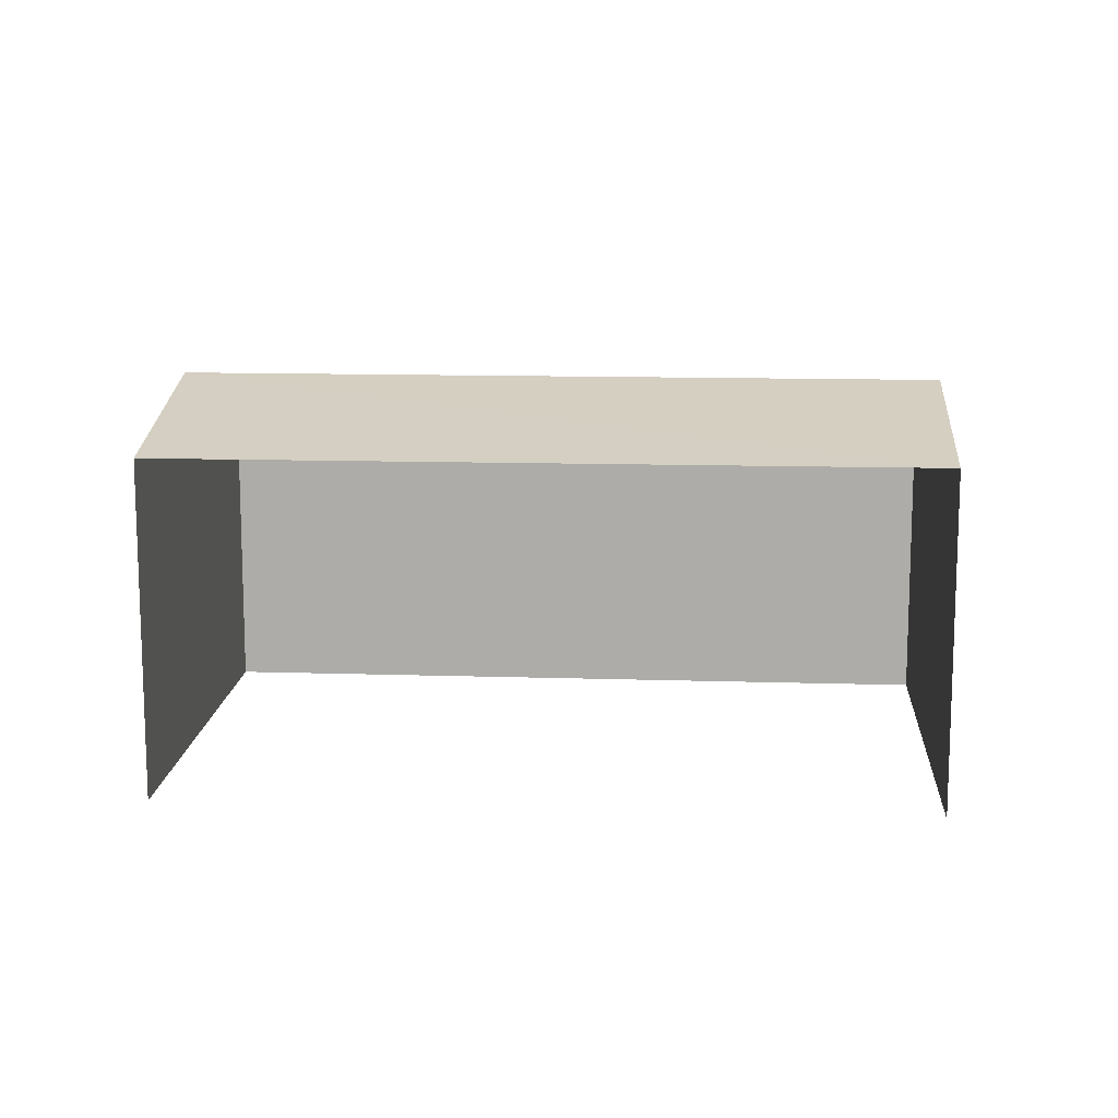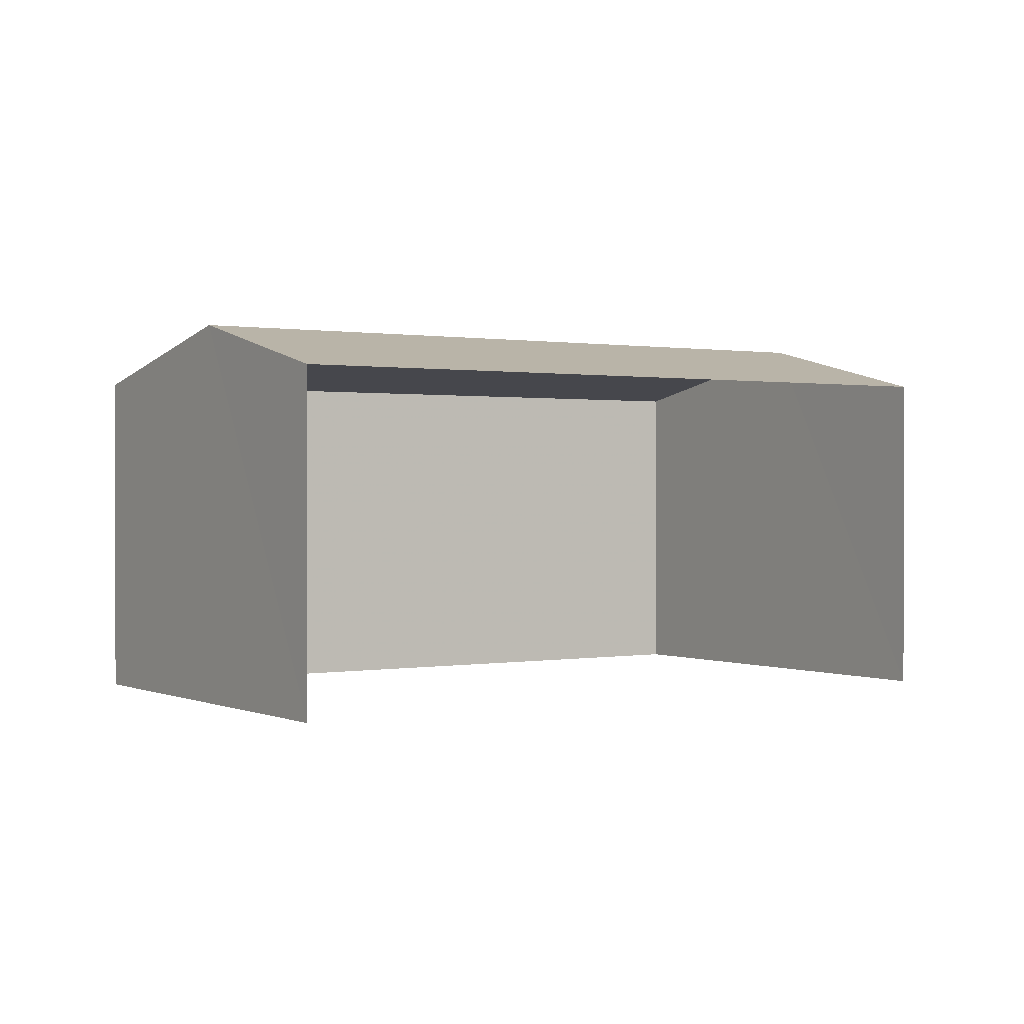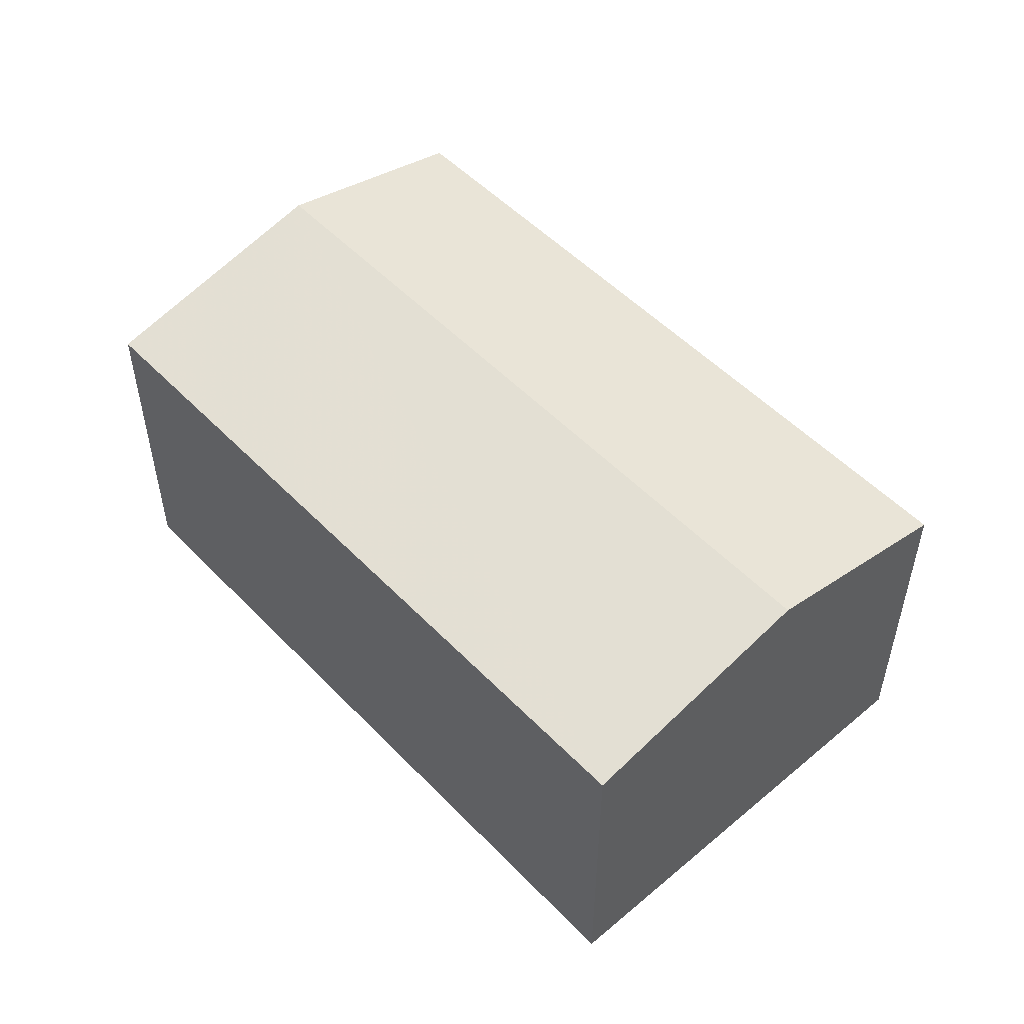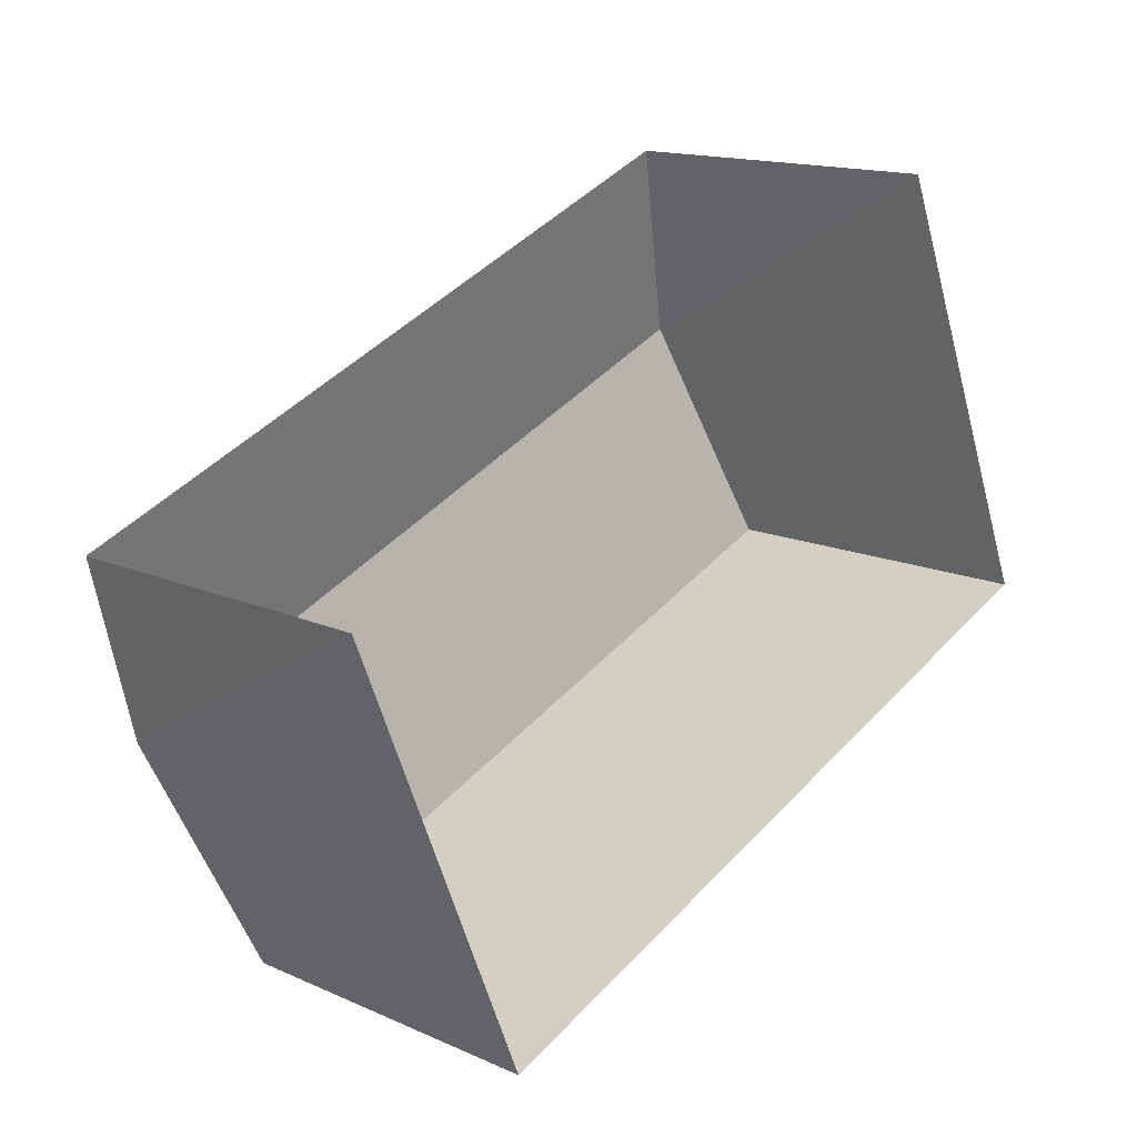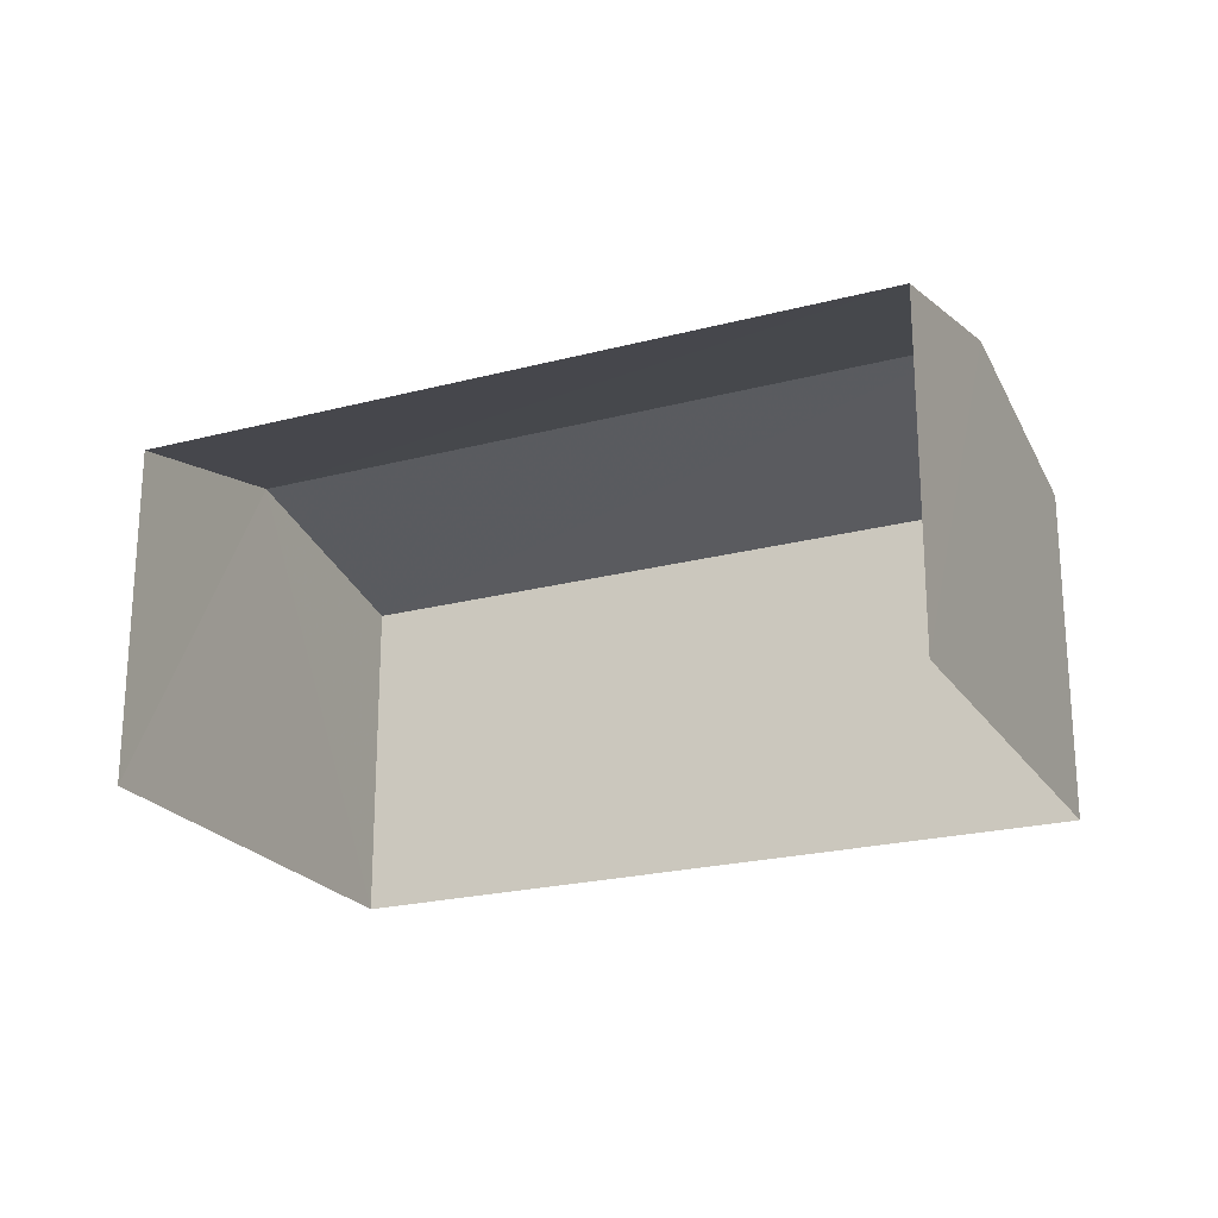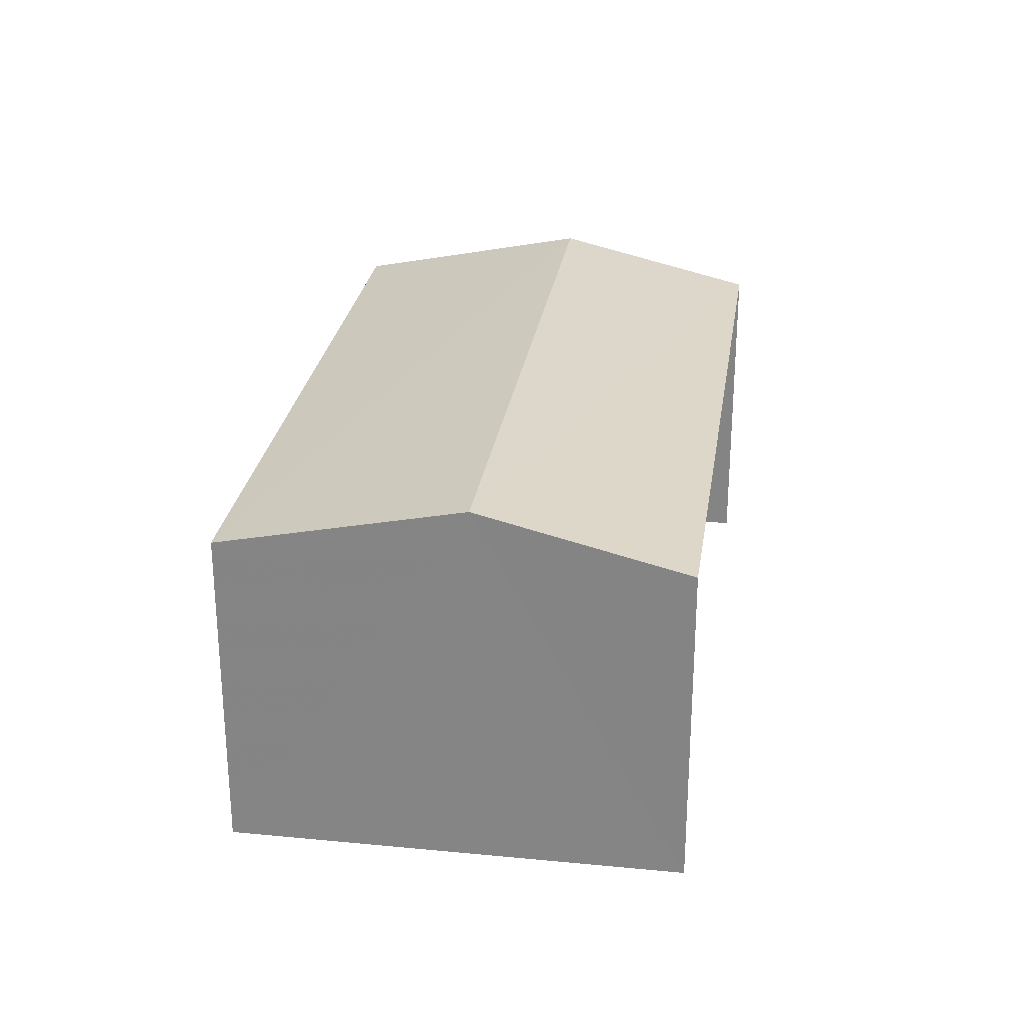
<metadata>
{"format":"obj","ext":"obj","renderer":"f3d","projection":"perspective","resolution":1024,"background":"white","views":[{"elev":12.7,"azim":161.7,"up":"+Z"},{"elev":0.6,"azim":124.1,"up":"+Z"},{"elev":52.2,"azim":25.3,"up":"+Z"},{"elev":14.9,"azim":133.4,"up":"+Y"},{"elev":-22.3,"azim":-177.8,"up":"+Z"},{"elev":27.0,"azim":76.1,"up":"+Z"}]}
</metadata>
<code>
v -2.205e+05 -1.25e+05 27.35
v -2.205e+05 -1.25e+05 27.35
v -2.205e+05 -1.25e+05 27.35
v -2.205e+05 -1.25e+05 27.35
v -2.205e+05 -1.25e+05 30.24
v -2.205e+05 -1.25e+05 29.86
v -2.205e+05 -1.25e+05 30.24
v -2.205e+05 -1.25e+05 29.86
v -2.205e+05 -1.25e+05 29.86
v -2.205e+05 -1.25e+05 29.86
f 1 2 3
f 1 4 2
f 10 3 2
f 9 10 2
f 5 6 7
f 5 8 6
f 7 9 5
f 7 10 9
f 9 2 5
f 2 4 5
f 4 8 5
f 6 1 7
f 1 3 7
f 3 10 7
f 8 4 1
f 6 8 1

</code>
